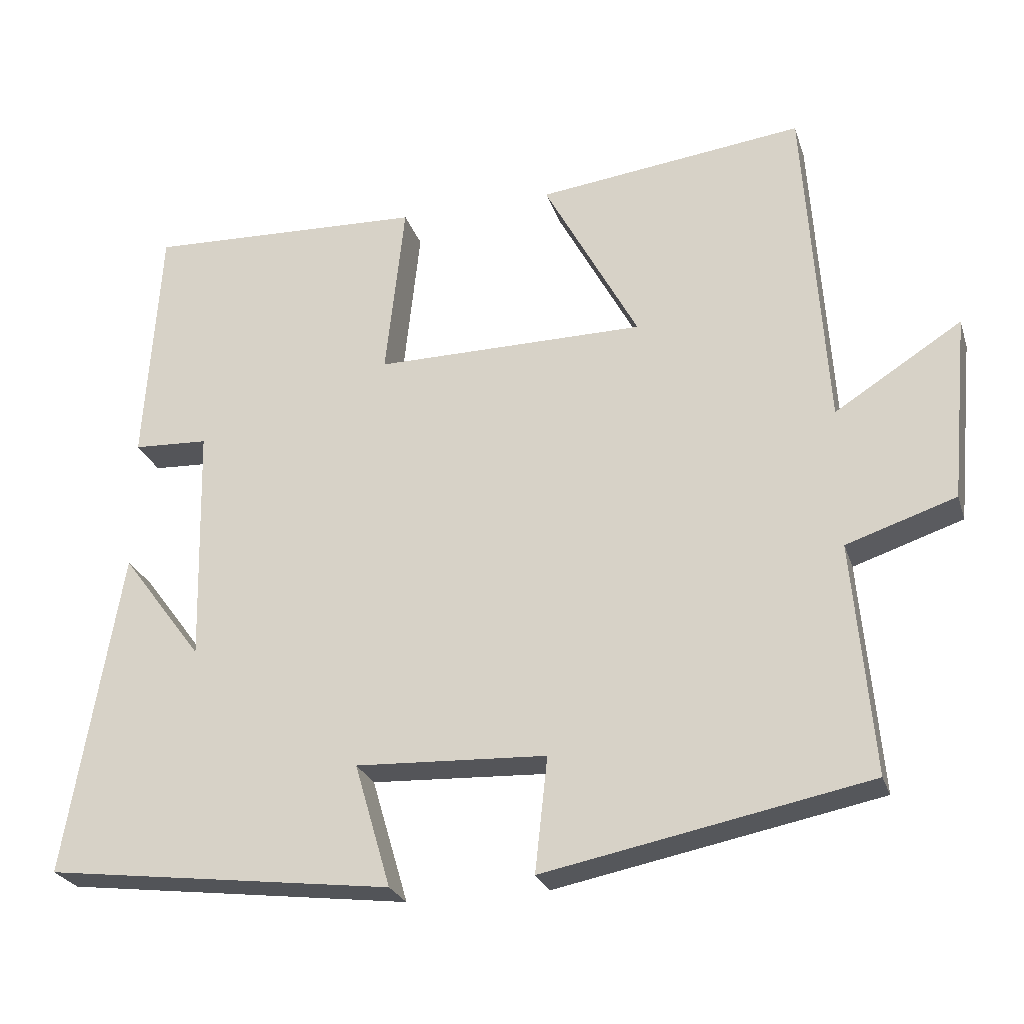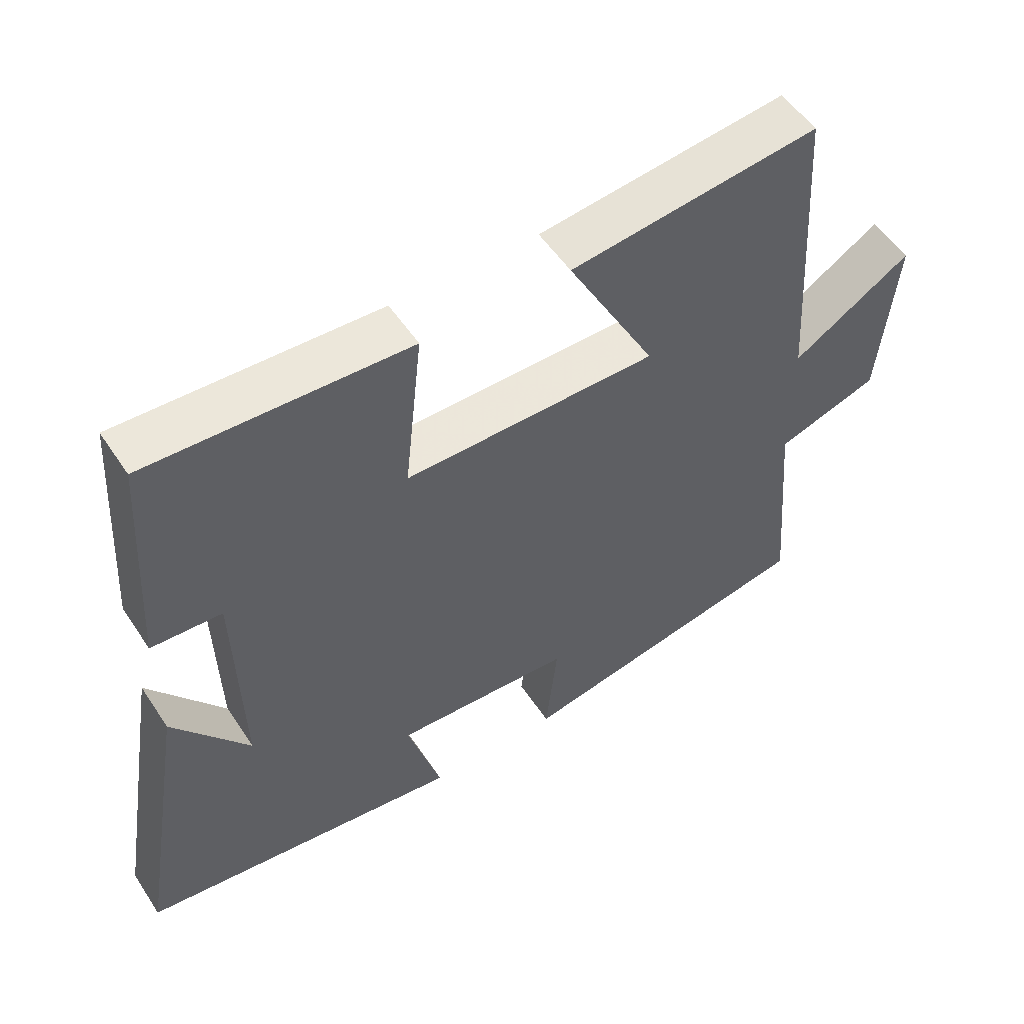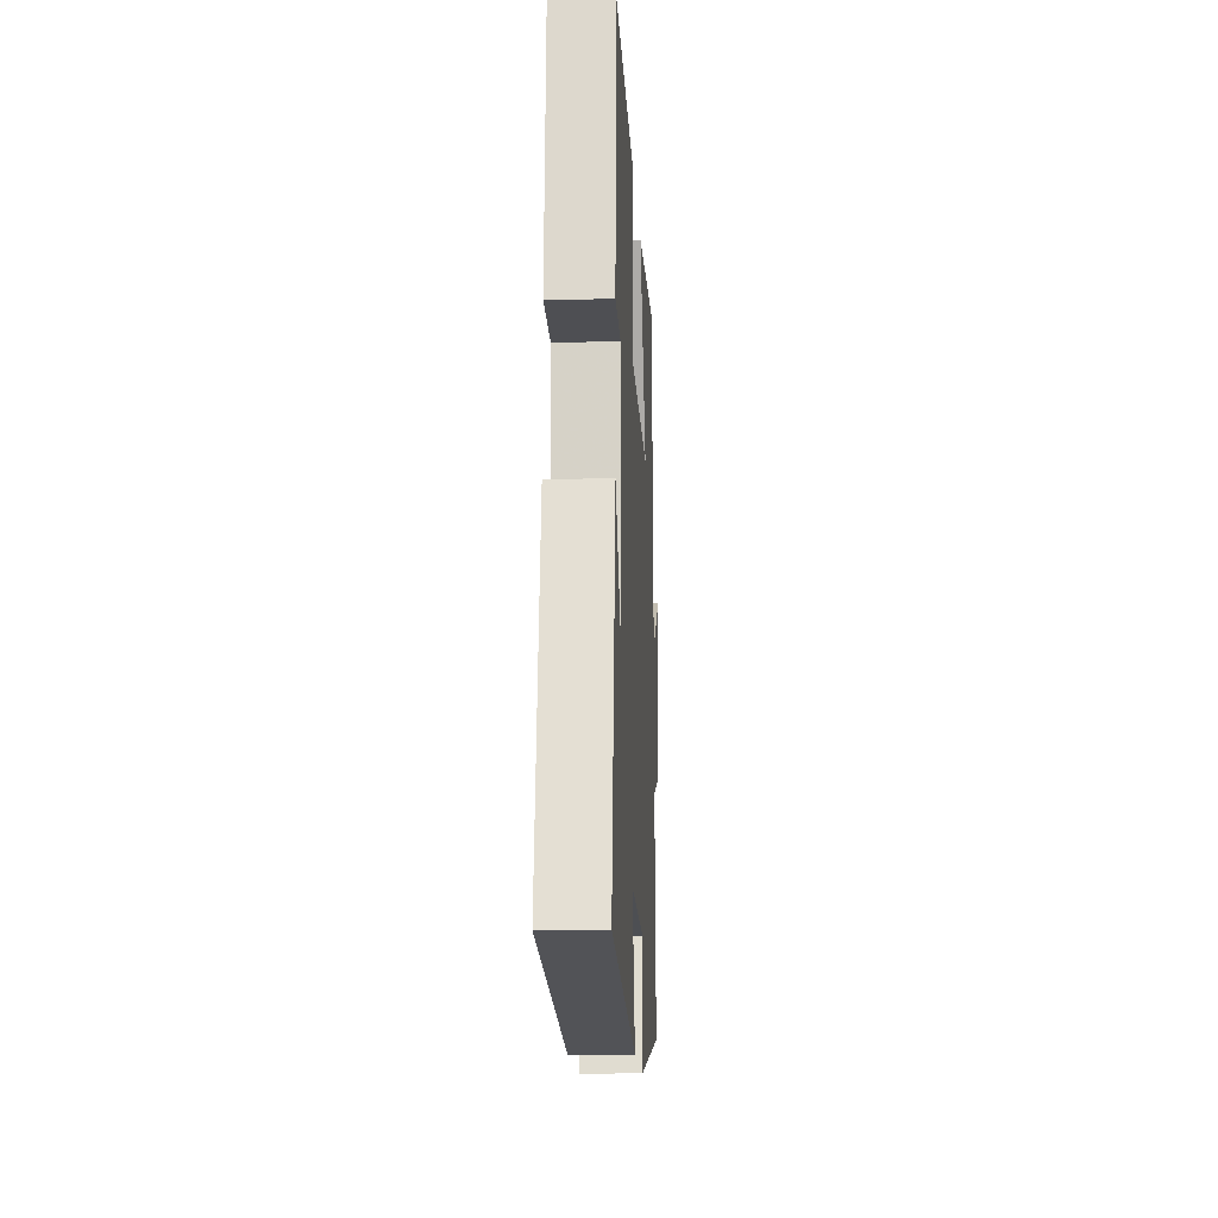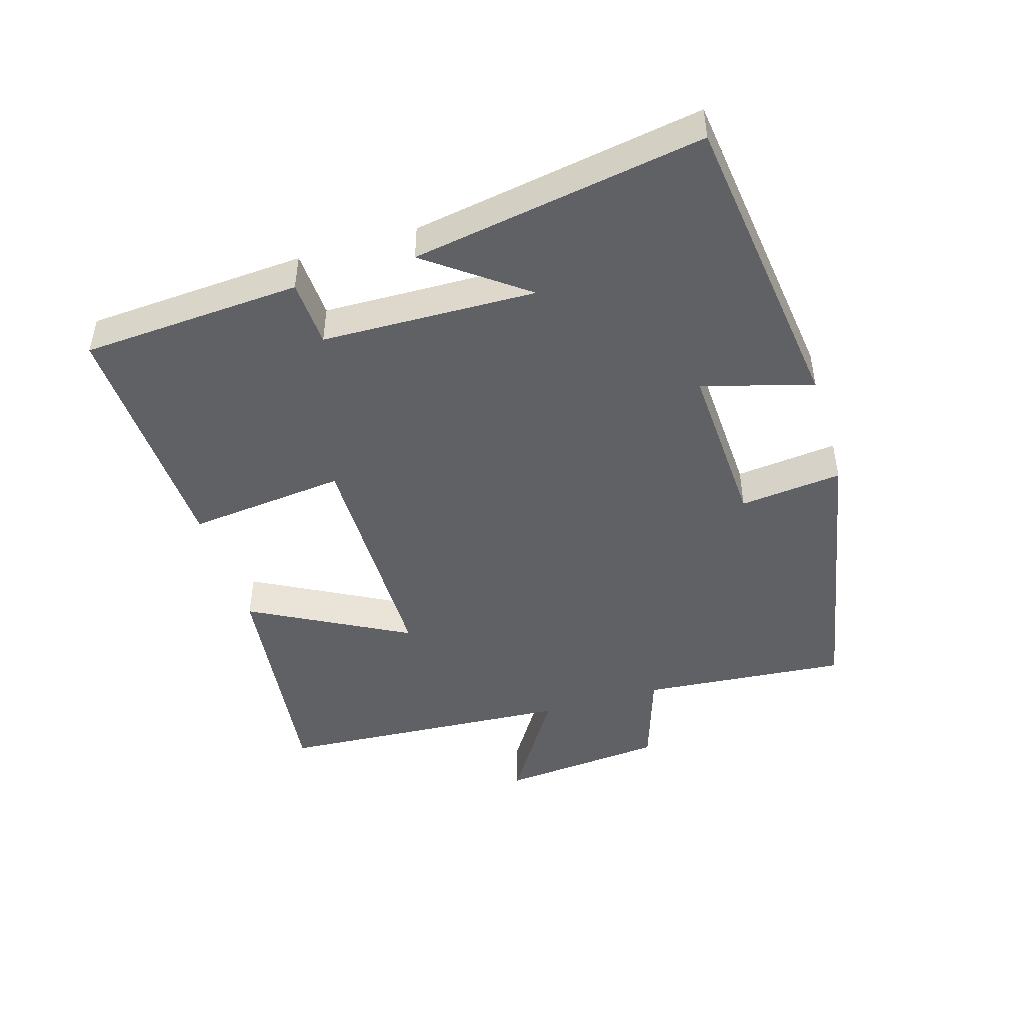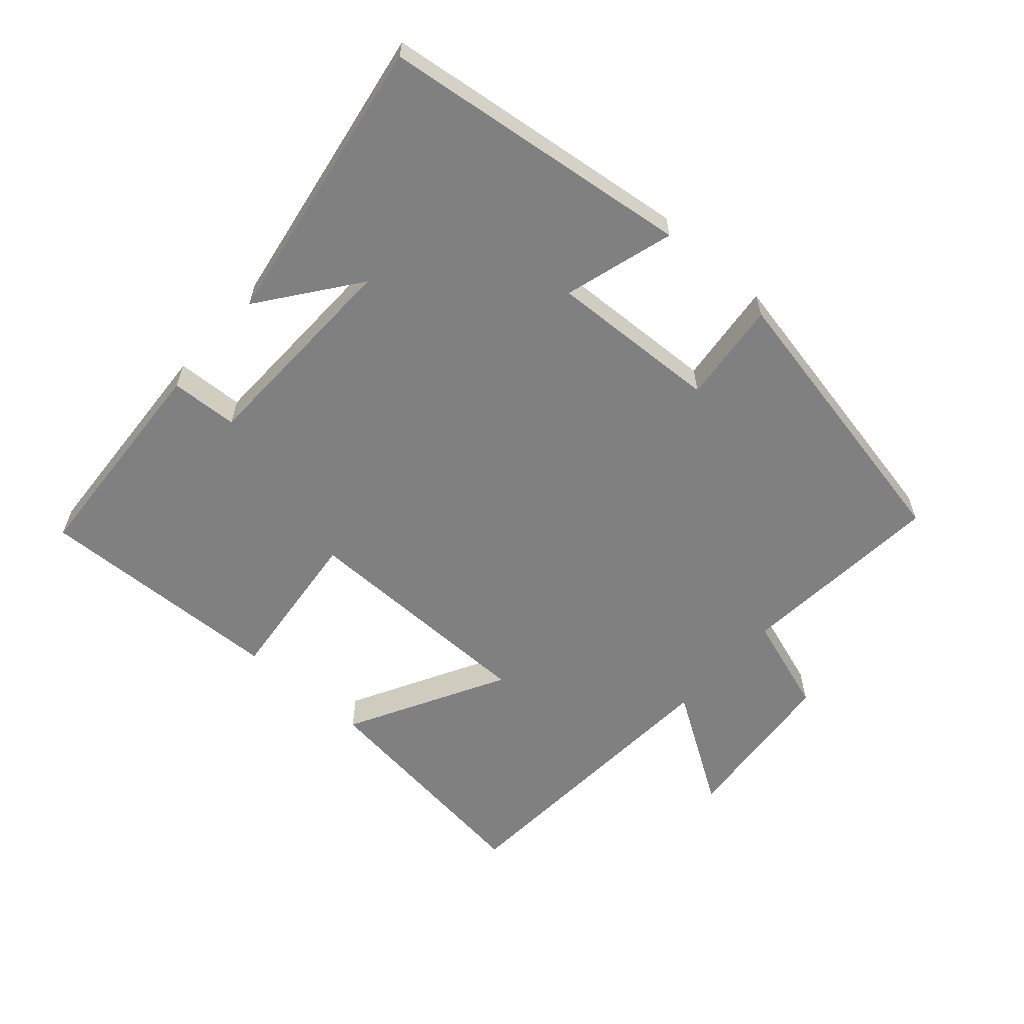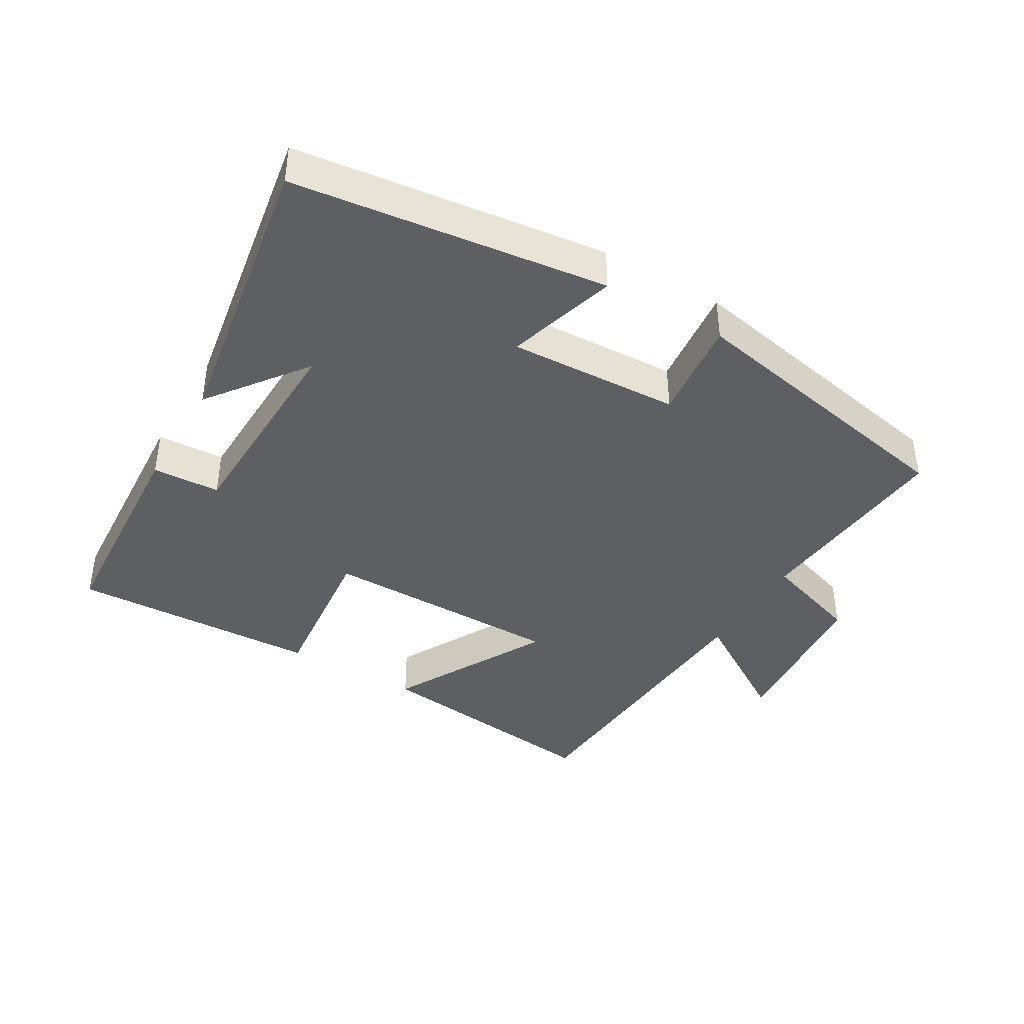
<metadata>
{"format":"obj","ext":"obj","renderer":"f3d","projection":"perspective","resolution":1024,"background":"white","views":[{"elev":-25.5,"azim":-163.8,"up":"+Z"},{"elev":53.3,"azim":147.2,"up":"+Z"},{"elev":-15.3,"azim":93.0,"up":"+Z"},{"elev":-46.4,"azim":106.8,"up":"+Y"},{"elev":-60.2,"azim":138.4,"up":"+Y"},{"elev":-40.7,"azim":149.5,"up":"+Y"}]}
</metadata>
<code>
v 0.479 0.07 0.515
v 0.5 0.07 0.182
v 0.398 0.07 0.177
v 0.39 0.07 -0.147
v 0.5 0.07 0
v 0.574 0.07 -0.441
v 0.103 0.07 -0.5
v 0.152 0.07 -0.333
v -0.106 0.07 -0.345
v -0.089 0.07 -0.5
v -0.527 0.07 -0.414
v -0.5 0.07 -0.101
v -0.648 0.07 -0.052
v -0.672 0.07 0.2
v -0.5 0.07 0.091
v -0.471 0.07 0.544
v -0.11 0.07 0.5
v -0.238 0.07 0.262
v 0.128 0.07 0.26
v 0.102 0.07 0.5
v 0.479 0 0.515
v 0.5 0 0.182
v 0.398 0 0.177
v 0.39 0 -0.147
v 0.5 0 0
v 0.574 0 -0.441
v 0.103 0 -0.5
v 0.152 0 -0.333
v -0.106 0 -0.345
v -0.089 0 -0.5
v -0.527 0 -0.414
v -0.5 0 -0.101
v -0.648 0 -0.052
v -0.672 0 0.2
v -0.5 0 0.091
v -0.471 0 0.544
v -0.11 0 0.5
v -0.238 0 0.262
v 0.128 0 0.26
v 0.102 0 0.5
f 1 2 3
f 20 1 3
f 19 20 3
f 18 19 3 4
f 15 16 17 18
f 15 18 4
f 12 13 14 15
f 12 15 4
f 9 10 11 12
f 8 9 12 4
f 7 8 4
f 6 7 4
f 4 5 6
f 23 22 21
f 23 21 40
f 23 40 39
f 24 23 39 38
f 38 37 36 35
f 24 38 35
f 35 34 33 32
f 24 35 32
f 32 31 30 29
f 24 32 29 28
f 24 28 27
f 24 27 26
f 26 25 24
f 1 21 22 2
f 2 22 23 3
f 3 23 24 4
f 4 24 25 5
f 5 25 26 6
f 6 26 27 7
f 7 27 28 8
f 8 28 29 9
f 9 29 30 10
f 10 30 31 11
f 11 31 32 12
f 12 32 33 13
f 13 33 34 14
f 14 34 35 15
f 15 35 36 16
f 16 36 37 17
f 17 37 38 18
f 18 38 39 19
f 19 39 40 20
f 20 40 21 1

</code>
